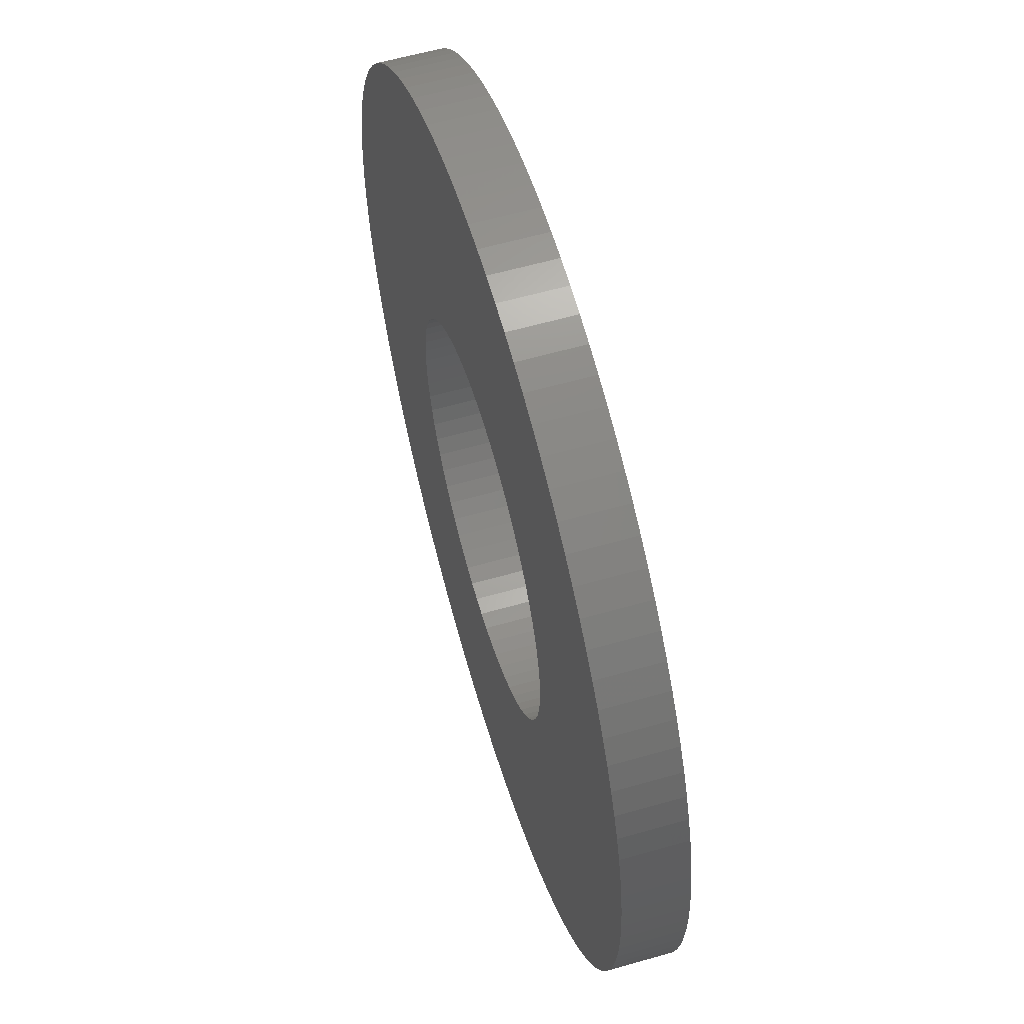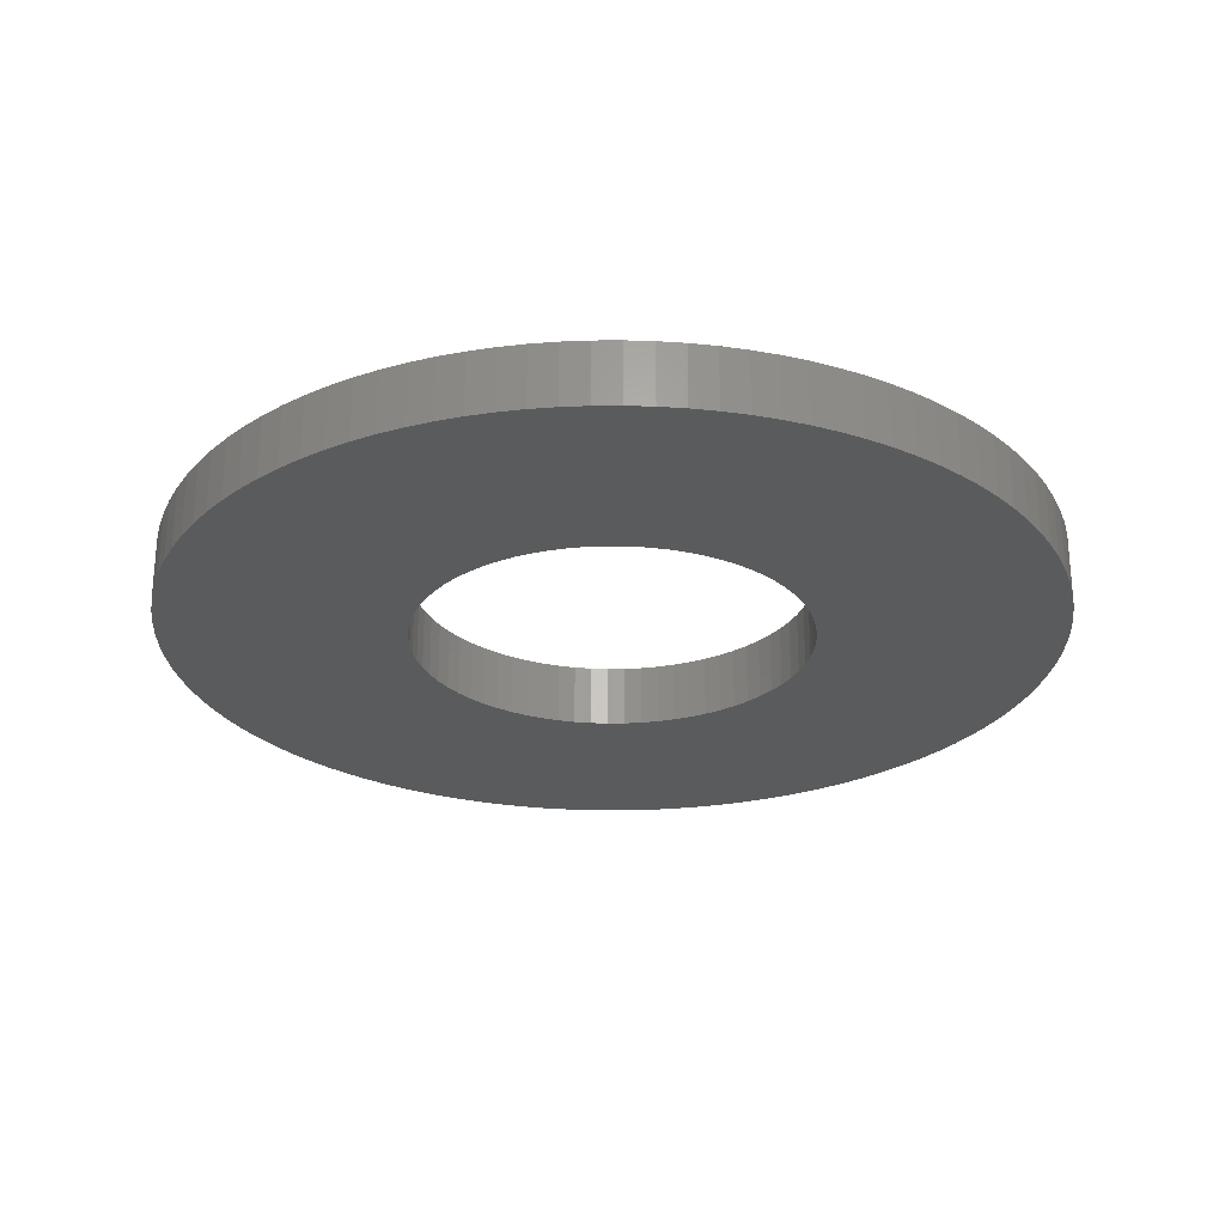
<metadata>
{"format":"stl","ext":"stl","renderer":"f3d","projection":"perspective","resolution":1024,"background":"white","views":[{"elev":59.4,"azim":-106.4,"up":"+Z"},{"elev":-26.3,"azim":73.4,"up":"+Y"}]}
</metadata>
<code>
# stl→obj: 352 verts, 704 faces
v -0.1952 0.062 0.01732
v -0.1952 0 0.01732
v -0.196 0.062 0
v -0.196 0 0
v -0.1952 0.062 -0.01732
v -0.1952 0 -0.01732
v -0.1929 0.062 -0.03451
v -0.1929 0 -0.03451
v -0.1891 0.062 -0.05143
v -0.1891 0 -0.05143
v -0.1838 0.062 -0.06794
v -0.1838 0 -0.06794
v -0.1771 0.062 -0.08392
v -0.1771 0 -0.08392
v -0.169 0.062 -0.09925
v -0.169 0 -0.09925
v -0.1596 0.062 -0.1138
v -0.1596 0 -0.1138
v -0.1489 0.062 -0.1275
v -0.1489 0 -0.1275
v -0.1371 0.062 -0.1401
v -0.1371 0 -0.1401
v -0.1241 0.062 -0.1517
v -0.1241 0 -0.1517
v -0.1102 0.062 -0.1621
v -0.1102 0 -0.1621
v -0.09549 0.062 -0.1712
v -0.09549 0 -0.1712
v -0.07998 0.062 -0.1789
v -0.07998 0 -0.1789
v -0.06386 0.062 -0.1853
v -0.06386 0 -0.1853
v -0.04723 0.062 -0.1902
v -0.04723 0 -0.1902
v -0.03023 0.062 -0.1937
v -0.03023 0 -0.1937
v -0.013 0.062 -0.1956
v -0.013 0 -0.1956
v 0.004336 0.062 -0.196
v 0.004336 0 -0.196
v 0.02164 0.062 -0.1948
v 0.02164 0 -0.1948
v 0.03877 0.062 -0.1921
v 0.03877 0 -0.1921
v 0.0556 0.062 -0.1879
v 0.0556 0 -0.1879
v 0.07199 0.062 -0.1823
v 0.07199 0 -0.1823
v 0.08782 0.062 -0.1752
v 0.08782 0 -0.1752
v 0.103 0.062 -0.1668
v 0.103 0 -0.1668
v 0.1173 0.062 -0.157
v 0.1173 0 -0.157
v 0.1307 0.062 -0.146
v 0.1307 0 -0.146
v 0.1431 0.062 -0.1339
v 0.1431 0 -0.1339
v 0.1544 0.062 -0.1207
v 0.1544 0 -0.1207
v 0.1645 0.062 -0.1066
v 0.1645 0 -0.1066
v 0.1732 0.062 -0.09168
v 0.1732 0 -0.09168
v 0.1807 0.062 -0.07601
v 0.1807 0 -0.07601
v 0.1867 0.062 -0.05974
v 0.1867 0 -0.05974
v 0.1912 0.062 -0.04301
v 0.1912 0 -0.04301
v 0.1943 0.062 -0.02594
v 0.1943 0 -0.02594
v 0.1958 0.062 -0.00867
v 0.1958 0 -0.00867
v 0.1958 0.062 0.00867
v 0.1958 0 0.00867
v 0.1943 0.062 0.02594
v 0.1943 0 0.02594
v 0.1912 0.062 0.04301
v 0.1912 0 0.04301
v 0.1867 0.062 0.05974
v 0.1867 0 0.05974
v 0.1807 0.062 0.07601
v 0.1807 0 0.07601
v 0.1732 0.062 0.09168
v 0.1732 0 0.09168
v 0.1645 0.062 0.1066
v 0.1645 0 0.1066
v 0.1544 0.062 0.1207
v 0.1544 0 0.1207
v 0.1431 0.062 0.1339
v 0.1431 0 0.1339
v 0.1307 0.062 0.146
v 0.1307 0 0.146
v 0.1173 0.062 0.157
v 0.1173 0 0.157
v 0.103 0.062 0.1668
v 0.103 0 0.1668
v 0.08782 0.062 0.1752
v 0.08782 0 0.1752
v 0.07199 0.062 0.1823
v 0.07199 0 0.1823
v 0.0556 0.062 0.1879
v 0.0556 0 0.1879
v 0.03877 0.062 0.1921
v 0.03877 0 0.1921
v 0.02164 0.062 0.1948
v 0.02164 0 0.1948
v 0.004336 0.062 0.196
v 0.004336 0 0.196
v -0.013 0.062 0.1956
v -0.013 0 0.1956
v -0.03023 0.062 0.1937
v -0.03023 0 0.1937
v -0.04723 0.062 0.1902
v -0.04723 0 0.1902
v -0.06386 0.062 0.1853
v -0.06386 0 0.1853
v -0.07998 0.062 0.1789
v -0.07998 0 0.1789
v -0.09549 0.062 0.1712
v -0.09549 0 0.1712
v -0.1102 0.062 0.1621
v -0.1102 0 0.1621
v -0.1241 0.062 0.1517
v -0.1241 0 0.1517
v -0.1371 0.062 0.1401
v -0.1371 0 0.1401
v -0.1489 0.062 0.1275
v -0.1489 0 0.1275
v -0.1596 0.062 0.1138
v -0.1596 0 0.1138
v -0.169 0.062 0.09925
v -0.169 0 0.09925
v -0.1771 0.062 0.08392
v -0.1771 0 0.08392
v -0.1838 0.062 0.06794
v -0.1838 0 0.06794
v -0.1891 0.062 0.05143
v -0.1891 0 0.05143
v -0.1929 0.062 0.03451
v -0.1929 0 0.03451
v -0.4367 0.062 -0.02616
v -0.4367 0 -0.02616
v -0.4375 0.062 0
v -0.4375 0 0
v -0.4367 0.062 0.02616
v -0.4367 0 0.02616
v -0.4344 0.062 0.05223
v -0.4344 0 0.05223
v -0.4305 0.062 0.07812
v -0.4305 0 0.07812
v -0.425 0.062 0.1037
v -0.425 0 0.1037
v -0.4181 0.062 0.129
v -0.4181 0 0.129
v -0.4096 0.062 0.1537
v -0.4096 0 0.1537
v -0.3997 0.062 0.1779
v -0.3997 0 0.1779
v -0.3883 0.062 0.2015
v -0.3883 0 0.2015
v -0.3756 0.062 0.2244
v -0.3756 0 0.2244
v -0.3615 0.062 0.2465
v -0.3615 0 0.2465
v -0.3461 0.062 0.2676
v -0.3461 0 0.2676
v -0.3295 0.062 0.2878
v -0.3295 0 0.2878
v -0.3117 0.062 0.307
v -0.3117 0 0.307
v -0.2927 0.062 0.3251
v -0.2927 0 0.3251
v -0.2728 0.062 0.3421
v -0.2728 0 0.3421
v -0.2518 0.062 0.3578
v -0.2518 0 0.3578
v -0.23 0.062 0.3722
v -0.23 0 0.3722
v -0.2073 0.062 0.3853
v -0.2073 0 0.3853
v -0.1839 0.062 0.397
v -0.1839 0 0.397
v -0.1598 0.062 0.4073
v -0.1598 0 0.4073
v -0.1352 0.062 0.4161
v -0.1352 0 0.4161
v -0.1101 0.062 0.4234
v -0.1101 0 0.4234
v -0.08455 0.062 0.4293
v -0.08455 0 0.4293
v -0.05873 0.062 0.4335
v -0.05873 0 0.4335
v -0.03269 0.062 0.4363
v -0.03269 0 0.4363
v -0.006545 0.062 0.4375
v -0.006545 0 0.4375
v 0.01963 0.062 0.4371
v 0.01963 0 0.4371
v 0.04573 0.062 0.4351
v 0.04573 0 0.4351
v 0.07167 0.062 0.4316
v 0.07167 0 0.4316
v 0.09735 0.062 0.4265
v 0.09735 0 0.4265
v 0.1227 0.062 0.4199
v 0.1227 0 0.4199
v 0.1476 0.062 0.4119
v 0.1476 0 0.4119
v 0.1719 0.062 0.4023
v 0.1719 0 0.4023
v 0.1957 0.062 0.3913
v 0.1957 0 0.3913
v 0.2188 0.062 0.3789
v 0.2188 0 0.3789
v 0.241 0.062 0.3651
v 0.241 0 0.3651
v 0.2624 0.062 0.3501
v 0.2624 0 0.3501
v 0.2829 0.062 0.3337
v 0.2829 0 0.3337
v 0.3023 0.062 0.3162
v 0.3023 0 0.3162
v 0.3207 0.062 0.2976
v 0.3207 0 0.2976
v 0.3379 0.062 0.2779
v 0.3379 0 0.2779
v 0.3539 0.062 0.2572
v 0.3539 0 0.2572
v 0.3687 0.062 0.2355
v 0.3687 0 0.2355
v 0.3821 0.062 0.2131
v 0.3821 0 0.2131
v 0.3942 0.062 0.1898
v 0.3942 0 0.1898
v 0.4048 0.062 0.1659
v 0.4048 0 0.1659
v 0.414 0.062 0.1414
v 0.414 0 0.1414
v 0.4217 0.062 0.1164
v 0.4217 0 0.1164
v 0.4279 0.062 0.09096
v 0.4279 0 0.09096
v 0.4326 0.062 0.06521
v 0.4326 0 0.06521
v 0.4357 0.062 0.03922
v 0.4357 0 0.03922
v 0.4373 0.062 0.01309
v 0.4373 0 0.01309
v 0.4373 0.062 -0.01309
v 0.4373 0 -0.01309
v 0.4357 0.062 -0.03922
v 0.4357 0 -0.03922
v 0.4326 0.062 -0.06521
v 0.4326 0 -0.06521
v 0.4279 0.062 -0.09096
v 0.4279 0 -0.09096
v 0.4217 0.062 -0.1164
v 0.4217 0 -0.1164
v 0.414 0.062 -0.1414
v 0.414 0 -0.1414
v 0.4048 0.062 -0.1659
v 0.4048 0 -0.1659
v 0.3942 0.062 -0.1898
v 0.3942 0 -0.1898
v 0.3821 0.062 -0.2131
v 0.3821 0 -0.2131
v 0.3687 0.062 -0.2355
v 0.3687 0 -0.2355
v 0.3539 0.062 -0.2572
v 0.3539 0 -0.2572
v 0.3379 0.062 -0.2779
v 0.3379 0 -0.2779
v 0.3207 0.062 -0.2976
v 0.3207 0 -0.2976
v 0.3023 0.062 -0.3162
v 0.3023 0 -0.3162
v 0.2829 0.062 -0.3337
v 0.2829 0 -0.3337
v 0.2624 0.062 -0.3501
v 0.2624 0 -0.3501
v 0.241 0.062 -0.3651
v 0.241 0 -0.3651
v 0.2188 0.062 -0.3789
v 0.2188 0 -0.3789
v 0.1957 0.062 -0.3913
v 0.1957 0 -0.3913
v 0.1719 0.062 -0.4023
v 0.1719 0 -0.4023
v 0.1476 0.062 -0.4119
v 0.1476 0 -0.4119
v 0.1227 0.062 -0.4199
v 0.1227 0 -0.4199
v 0.09735 0.062 -0.4265
v 0.09735 0 -0.4265
v 0.07167 0.062 -0.4316
v 0.07167 0 -0.4316
v 0.04573 0.062 -0.4351
v 0.04573 0 -0.4351
v 0.01963 0.062 -0.4371
v 0.01963 0 -0.4371
v -0.006545 0.062 -0.4375
v -0.006545 0 -0.4375
v -0.03269 0.062 -0.4363
v -0.03269 0 -0.4363
v -0.05873 0.062 -0.4335
v -0.05873 0 -0.4335
v -0.08455 0.062 -0.4293
v -0.08455 0 -0.4293
v -0.1101 0.062 -0.4234
v -0.1101 0 -0.4234
v -0.1352 0.062 -0.4161
v -0.1352 0 -0.4161
v -0.1598 0.062 -0.4073
v -0.1598 0 -0.4073
v -0.1839 0.062 -0.397
v -0.1839 0 -0.397
v -0.2073 0.062 -0.3853
v -0.2073 0 -0.3853
v -0.23 0.062 -0.3722
v -0.23 0 -0.3722
v -0.2518 0.062 -0.3578
v -0.2518 0 -0.3578
v -0.2728 0.062 -0.3421
v -0.2728 0 -0.3421
v -0.2927 0.062 -0.3251
v -0.2927 0 -0.3251
v -0.3117 0.062 -0.307
v -0.3117 0 -0.307
v -0.3295 0.062 -0.2878
v -0.3295 0 -0.2878
v -0.3461 0.062 -0.2676
v -0.3461 0 -0.2676
v -0.3615 0.062 -0.2465
v -0.3615 0 -0.2465
v -0.3756 0.062 -0.2244
v -0.3756 0 -0.2244
v -0.3883 0.062 -0.2015
v -0.3883 0 -0.2015
v -0.3997 0.062 -0.1779
v -0.3997 0 -0.1779
v -0.4096 0.062 -0.1537
v -0.4096 0 -0.1537
v -0.4181 0.062 -0.129
v -0.4181 0 -0.129
v -0.425 0.062 -0.1037
v -0.425 0 -0.1037
v -0.4305 0.062 -0.07812
v -0.4305 0 -0.07812
v -0.4344 0.062 -0.05223
v -0.4344 0 -0.05223
f 1 2 3
f 3 2 4
f 3 4 5
f 5 4 6
f 5 6 7
f 7 6 8
f 7 8 9
f 9 8 10
f 9 10 11
f 11 10 12
f 11 12 13
f 13 12 14
f 13 14 15
f 15 14 16
f 15 16 17
f 17 16 18
f 17 18 19
f 19 18 20
f 19 20 21
f 21 20 22
f 21 22 23
f 23 22 24
f 23 24 25
f 25 24 26
f 25 26 27
f 27 26 28
f 27 28 29
f 29 28 30
f 29 30 31
f 31 30 32
f 31 32 33
f 33 32 34
f 33 34 35
f 35 34 36
f 35 36 37
f 37 36 38
f 37 38 39
f 39 38 40
f 39 40 41
f 41 40 42
f 41 42 43
f 43 42 44
f 43 44 45
f 45 44 46
f 45 46 47
f 47 46 48
f 47 48 49
f 49 48 50
f 49 50 51
f 51 50 52
f 51 52 53
f 53 52 54
f 53 54 55
f 55 54 56
f 55 56 57
f 57 56 58
f 57 58 59
f 59 58 60
f 59 60 61
f 61 60 62
f 61 62 63
f 63 62 64
f 63 64 65
f 65 64 66
f 65 66 67
f 67 66 68
f 67 68 69
f 69 68 70
f 69 70 71
f 71 70 72
f 71 72 73
f 73 72 74
f 73 74 75
f 75 74 76
f 75 76 77
f 77 76 78
f 77 78 79
f 79 78 80
f 79 80 81
f 81 80 82
f 81 82 83
f 83 82 84
f 83 84 85
f 85 84 86
f 85 86 87
f 87 86 88
f 87 88 89
f 89 88 90
f 89 90 91
f 91 90 92
f 91 92 93
f 93 92 94
f 93 94 95
f 95 94 96
f 95 96 97
f 97 96 98
f 97 98 99
f 99 98 100
f 99 100 101
f 101 100 102
f 101 102 103
f 103 102 104
f 103 104 105
f 105 104 106
f 105 106 107
f 107 106 108
f 107 108 109
f 109 108 110
f 109 110 111
f 111 110 112
f 111 112 113
f 113 112 114
f 113 114 115
f 115 114 116
f 115 116 117
f 117 116 118
f 117 118 119
f 119 118 120
f 119 120 121
f 121 120 122
f 121 122 123
f 123 122 124
f 123 124 125
f 125 124 126
f 125 126 127
f 127 126 128
f 127 128 129
f 129 128 130
f 129 130 131
f 131 130 132
f 131 132 133
f 133 132 134
f 133 134 135
f 135 134 136
f 135 136 137
f 137 136 138
f 137 138 139
f 139 138 140
f 139 140 141
f 141 140 142
f 141 142 1
f 1 142 2
f 143 144 145
f 145 144 146
f 145 146 147
f 147 146 148
f 147 148 149
f 149 148 150
f 149 150 151
f 151 150 152
f 151 152 153
f 153 152 154
f 153 154 155
f 155 154 156
f 155 156 157
f 157 156 158
f 157 158 159
f 159 158 160
f 159 160 161
f 161 160 162
f 161 162 163
f 163 162 164
f 163 164 165
f 165 164 166
f 165 166 167
f 167 166 168
f 167 168 169
f 169 168 170
f 169 170 171
f 171 170 172
f 171 172 173
f 173 172 174
f 173 174 175
f 175 174 176
f 175 176 177
f 177 176 178
f 177 178 179
f 179 178 180
f 179 180 181
f 181 180 182
f 181 182 183
f 183 182 184
f 183 184 185
f 185 184 186
f 185 186 187
f 187 186 188
f 187 188 189
f 189 188 190
f 189 190 191
f 191 190 192
f 191 192 193
f 193 192 194
f 193 194 195
f 195 194 196
f 195 196 197
f 197 196 198
f 197 198 199
f 199 198 200
f 199 200 201
f 201 200 202
f 201 202 203
f 203 202 204
f 203 204 205
f 205 204 206
f 205 206 207
f 207 206 208
f 207 208 209
f 209 208 210
f 209 210 211
f 211 210 212
f 211 212 213
f 213 212 214
f 213 214 215
f 215 214 216
f 215 216 217
f 217 216 218
f 217 218 219
f 219 218 220
f 219 220 221
f 221 220 222
f 221 222 223
f 223 222 224
f 223 224 225
f 225 224 226
f 225 226 227
f 227 226 228
f 227 228 229
f 229 228 230
f 229 230 231
f 231 230 232
f 231 232 233
f 233 232 234
f 233 234 235
f 235 234 236
f 235 236 237
f 237 236 238
f 237 238 239
f 239 238 240
f 239 240 241
f 241 240 242
f 241 242 243
f 243 242 244
f 243 244 245
f 245 244 246
f 245 246 247
f 247 246 248
f 247 248 249
f 249 248 250
f 249 250 251
f 251 250 252
f 251 252 253
f 253 252 254
f 253 254 255
f 255 254 256
f 255 256 257
f 257 256 258
f 257 258 259
f 259 258 260
f 259 260 261
f 261 260 262
f 261 262 263
f 263 262 264
f 263 264 265
f 265 264 266
f 265 266 267
f 267 266 268
f 267 268 269
f 269 268 270
f 269 270 271
f 271 270 272
f 271 272 273
f 273 272 274
f 273 274 275
f 275 274 276
f 275 276 277
f 277 276 278
f 277 278 279
f 279 278 280
f 279 280 281
f 281 280 282
f 281 282 283
f 283 282 284
f 283 284 285
f 285 284 286
f 285 286 287
f 287 286 288
f 287 288 289
f 289 288 290
f 289 290 291
f 291 290 292
f 291 292 293
f 293 292 294
f 293 294 295
f 295 294 296
f 295 296 297
f 297 296 298
f 297 298 299
f 299 298 300
f 299 300 301
f 301 300 302
f 301 302 303
f 303 302 304
f 303 304 305
f 305 304 306
f 305 306 307
f 307 306 308
f 307 308 309
f 309 308 310
f 309 310 311
f 311 310 312
f 311 312 313
f 313 312 314
f 313 314 315
f 315 314 316
f 315 316 317
f 317 316 318
f 317 318 319
f 319 318 320
f 319 320 321
f 321 320 322
f 321 322 323
f 323 322 324
f 323 324 325
f 325 324 326
f 325 326 327
f 327 326 328
f 327 328 329
f 329 328 330
f 329 330 331
f 331 330 332
f 331 332 333
f 333 332 334
f 333 334 335
f 335 334 336
f 335 336 337
f 337 336 338
f 337 338 339
f 339 338 340
f 339 340 341
f 341 340 342
f 341 342 343
f 343 342 344
f 343 344 345
f 345 344 346
f 345 346 347
f 347 346 348
f 347 348 349
f 349 348 350
f 349 350 351
f 351 350 352
f 351 352 143
f 143 352 144
f 5 143 3
f 3 143 145
f 3 145 147
f 143 5 351
f 351 5 7
f 351 7 349
f 349 7 347
f 347 7 9
f 347 9 345
f 345 9 11
f 345 11 343
f 343 11 341
f 341 11 13
f 341 13 339
f 339 13 15
f 339 15 337
f 337 15 335
f 335 15 17
f 335 17 333
f 333 17 19
f 333 19 331
f 331 19 329
f 329 19 21
f 329 21 327
f 327 21 23
f 327 23 325
f 325 23 323
f 323 23 25
f 323 25 321
f 321 25 27
f 321 27 319
f 319 27 29
f 319 29 317
f 317 29 315
f 315 29 31
f 315 31 313
f 313 31 33
f 313 33 311
f 311 33 309
f 309 33 35
f 309 35 307
f 307 35 37
f 307 37 305
f 305 37 303
f 303 37 39
f 303 39 301
f 301 39 41
f 301 41 299
f 299 41 297
f 297 41 43
f 297 43 295
f 295 43 45
f 295 45 293
f 293 45 291
f 291 45 47
f 291 47 289
f 289 47 49
f 289 49 287
f 287 49 285
f 285 49 51
f 285 51 283
f 283 51 53
f 283 53 281
f 281 53 279
f 279 53 55
f 279 55 277
f 277 55 57
f 277 57 275
f 275 57 273
f 273 57 59
f 273 59 271
f 271 59 61
f 271 61 269
f 269 61 267
f 267 61 63
f 267 63 265
f 265 63 65
f 265 65 263
f 263 65 261
f 261 65 67
f 261 67 259
f 259 67 69
f 259 69 257
f 257 69 255
f 255 69 71
f 255 71 253
f 253 71 73
f 253 73 251
f 251 73 249
f 249 73 75
f 249 75 247
f 247 75 77
f 247 77 245
f 245 77 79
f 245 79 243
f 243 79 241
f 241 79 81
f 241 81 239
f 239 81 83
f 239 83 237
f 237 83 235
f 235 83 85
f 235 85 233
f 233 85 87
f 233 87 231
f 231 87 229
f 229 87 89
f 229 89 227
f 227 89 91
f 227 91 225
f 225 91 223
f 223 91 93
f 223 93 221
f 221 93 95
f 221 95 219
f 219 95 217
f 217 95 97
f 217 97 215
f 215 97 99
f 215 99 213
f 213 99 211
f 211 99 101
f 211 101 209
f 209 101 103
f 209 103 207
f 207 103 205
f 205 103 105
f 205 105 203
f 203 105 107
f 203 107 201
f 201 107 199
f 199 107 109
f 199 109 197
f 197 109 111
f 197 111 195
f 195 111 193
f 193 111 113
f 193 113 191
f 191 113 189
f 189 113 187
f 187 113 185
f 185 113 183
f 183 113 181
f 181 113 179
f 179 113 177
f 177 113 175
f 175 113 173
f 173 113 171
f 171 113 169
f 169 113 167
f 167 113 165
f 165 113 115
f 165 115 117
f 117 119 165
f 165 119 121
f 165 121 123
f 123 125 165
f 165 125 127
f 165 127 129
f 129 131 165
f 165 131 133
f 165 133 163
f 163 133 161
f 161 133 135
f 161 135 159
f 159 135 137
f 159 137 157
f 157 137 155
f 155 137 139
f 155 139 153
f 153 139 141
f 153 141 151
f 151 141 149
f 149 141 1
f 149 1 147
f 147 1 3
f 2 148 4
f 4 148 146
f 4 146 144
f 148 2 150
f 150 2 142
f 150 142 152
f 152 142 154
f 154 142 140
f 154 140 156
f 156 140 138
f 156 138 158
f 158 138 160
f 160 138 136
f 160 136 162
f 162 136 134
f 162 134 164
f 164 134 132
f 164 132 166
f 166 132 130
f 166 130 128
f 128 126 166
f 166 126 124
f 166 124 122
f 122 120 166
f 166 120 118
f 166 118 116
f 116 114 166
f 166 114 168
f 168 114 170
f 170 114 172
f 172 114 174
f 174 114 176
f 176 114 178
f 178 114 180
f 180 114 182
f 182 114 184
f 184 114 186
f 186 114 188
f 188 114 190
f 190 114 192
f 192 114 194
f 194 114 112
f 194 112 196
f 196 112 198
f 198 112 110
f 198 110 200
f 200 110 108
f 200 108 202
f 202 108 204
f 204 108 106
f 204 106 206
f 206 106 104
f 206 104 208
f 208 104 210
f 210 104 102
f 210 102 212
f 212 102 100
f 212 100 214
f 214 100 216
f 216 100 98
f 216 98 218
f 218 98 96
f 218 96 220
f 220 96 222
f 222 96 94
f 222 94 224
f 224 94 92
f 224 92 226
f 226 92 228
f 228 92 90
f 228 90 230
f 230 90 88
f 230 88 232
f 232 88 234
f 234 88 86
f 234 86 236
f 236 86 84
f 236 84 238
f 238 84 240
f 240 84 82
f 240 82 242
f 242 82 80
f 242 80 244
f 244 80 246
f 246 80 78
f 246 78 248
f 248 78 76
f 248 76 250
f 250 76 74
f 250 74 252
f 252 74 254
f 254 74 72
f 254 72 256
f 256 72 70
f 256 70 258
f 258 70 260
f 260 70 68
f 260 68 262
f 262 68 66
f 262 66 264
f 264 66 266
f 266 66 64
f 266 64 268
f 268 64 62
f 268 62 270
f 270 62 272
f 272 62 60
f 272 60 274
f 274 60 58
f 274 58 276
f 276 58 278
f 278 58 56
f 278 56 280
f 280 56 54
f 280 54 282
f 282 54 284
f 284 54 52
f 284 52 286
f 286 52 50
f 286 50 288
f 288 50 290
f 290 50 48
f 290 48 292
f 292 48 46
f 292 46 294
f 294 46 296
f 296 46 44
f 296 44 298
f 298 44 42
f 298 42 300
f 300 42 302
f 302 42 40
f 302 40 304
f 304 40 38
f 304 38 306
f 306 38 308
f 308 38 36
f 308 36 310
f 310 36 34
f 310 34 312
f 312 34 314
f 314 34 32
f 314 32 316
f 316 32 30
f 316 30 318
f 318 30 320
f 320 30 28
f 320 28 322
f 322 28 26
f 322 26 324
f 324 26 24
f 324 24 326
f 326 24 328
f 328 24 22
f 328 22 330
f 330 22 20
f 330 20 332
f 332 20 334
f 334 20 18
f 334 18 336
f 336 18 16
f 336 16 338
f 338 16 340
f 340 16 14
f 340 14 342
f 342 14 12
f 342 12 344
f 344 12 346
f 346 12 10
f 346 10 348
f 348 10 8
f 348 8 350
f 350 8 352
f 352 8 6
f 352 6 144
f 144 6 4

</code>
